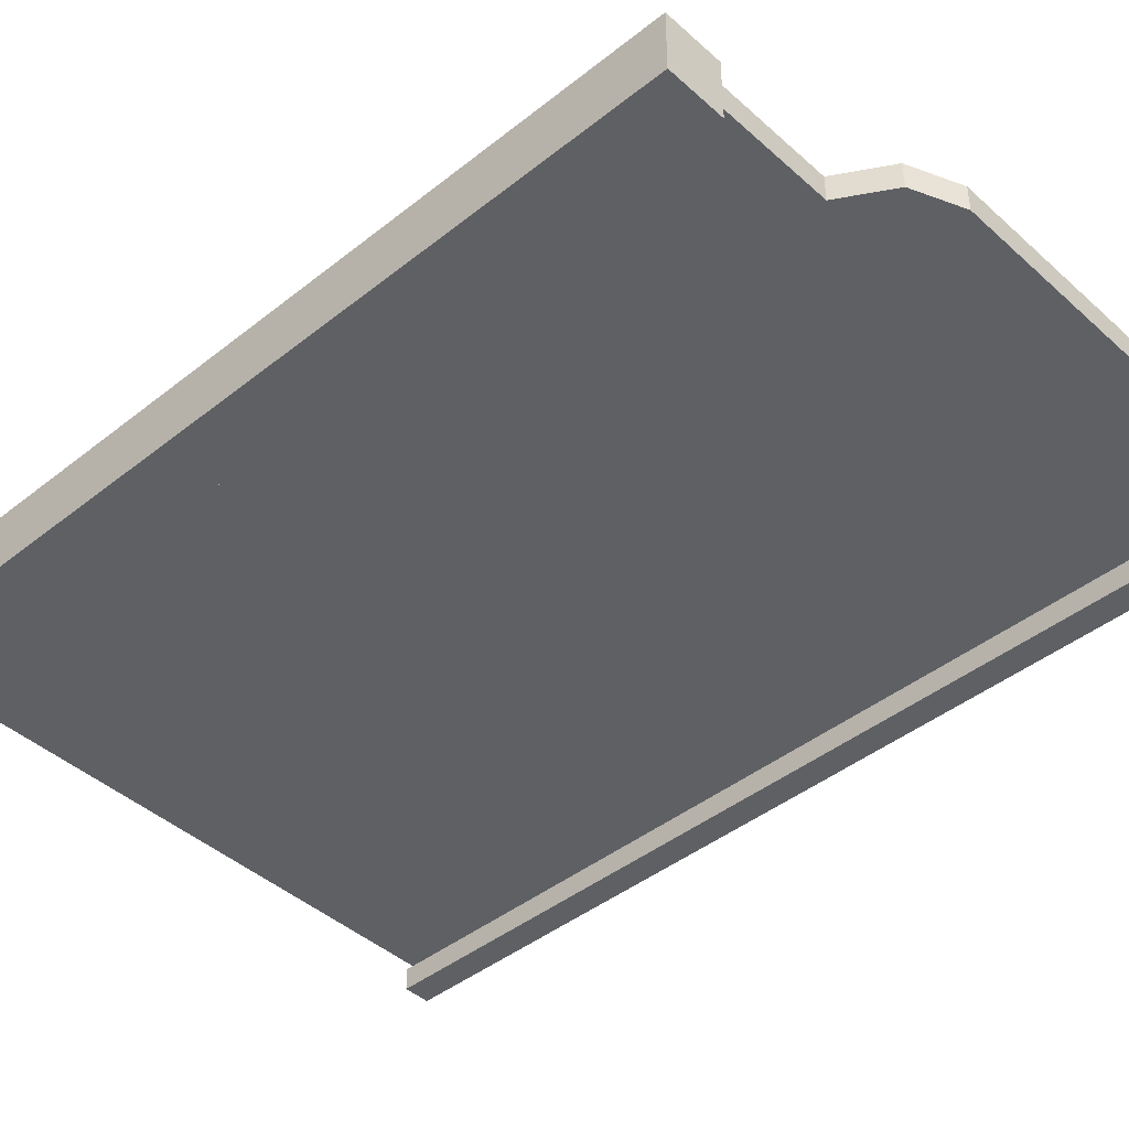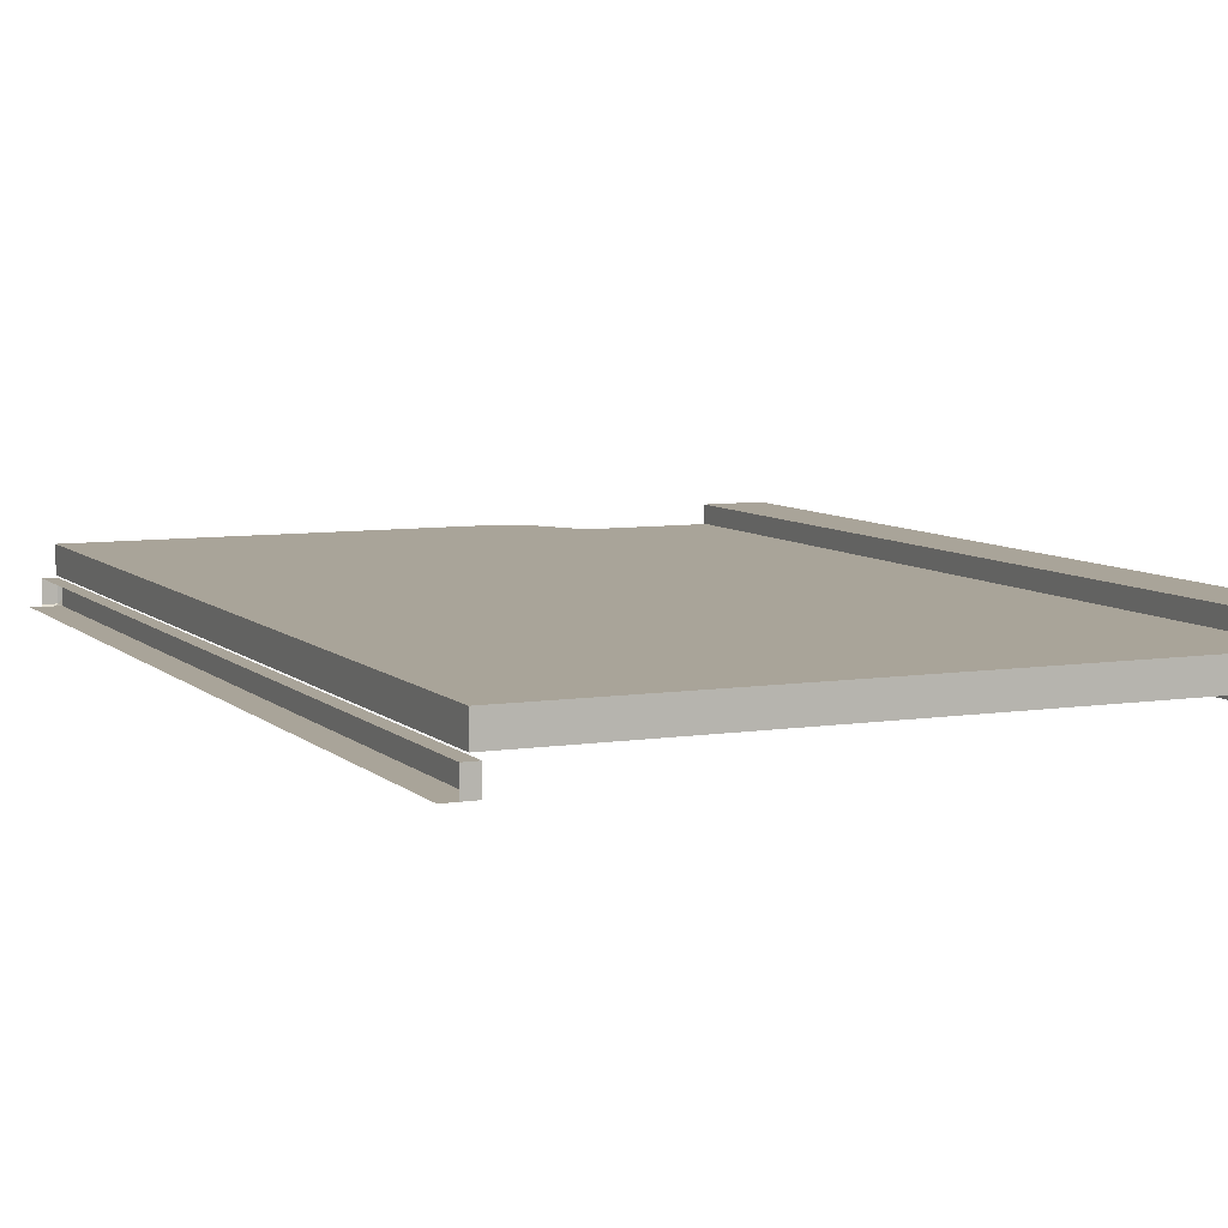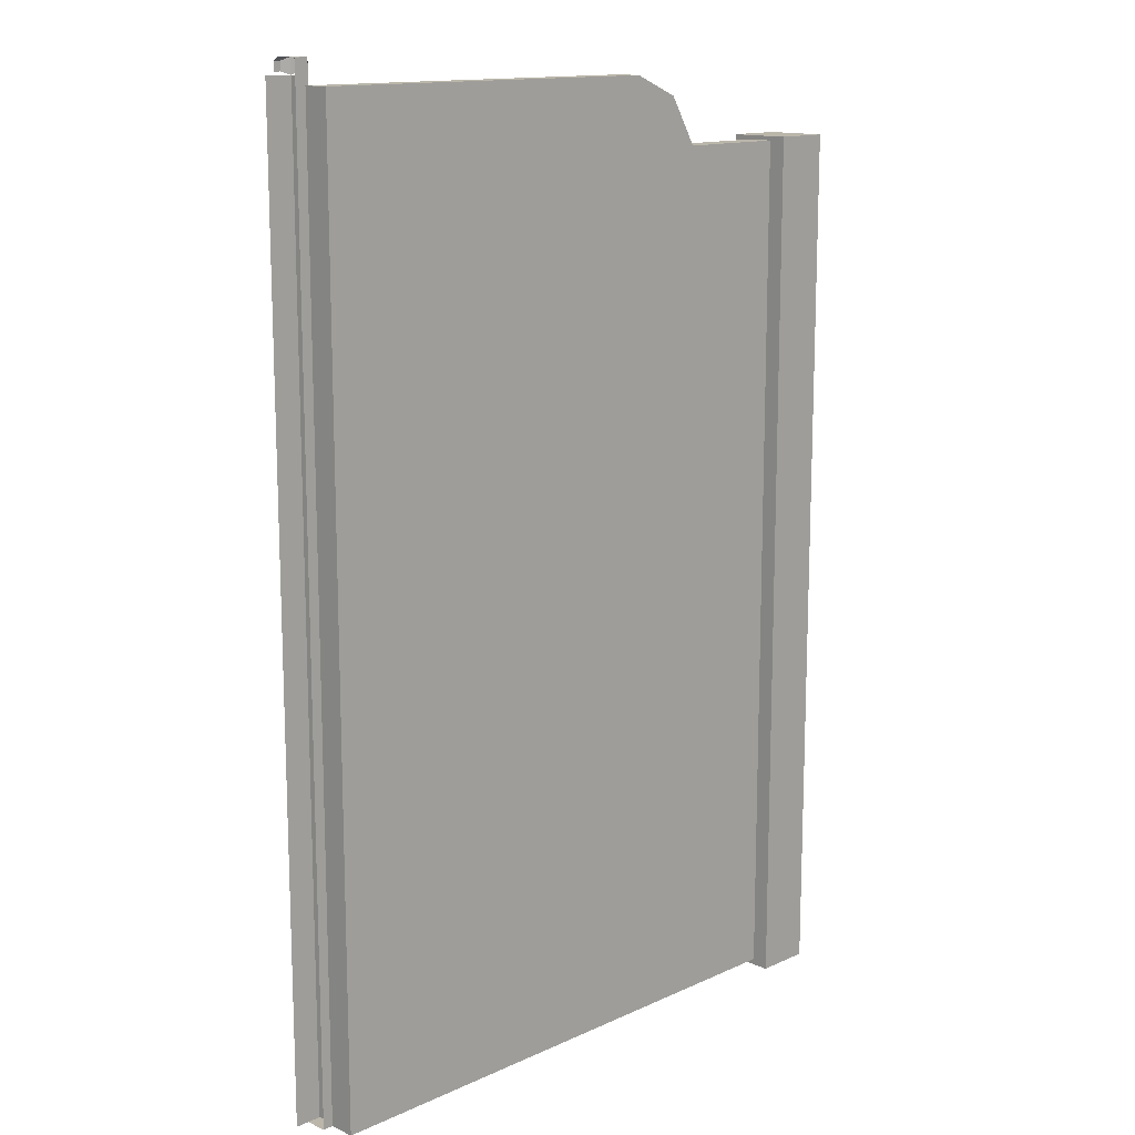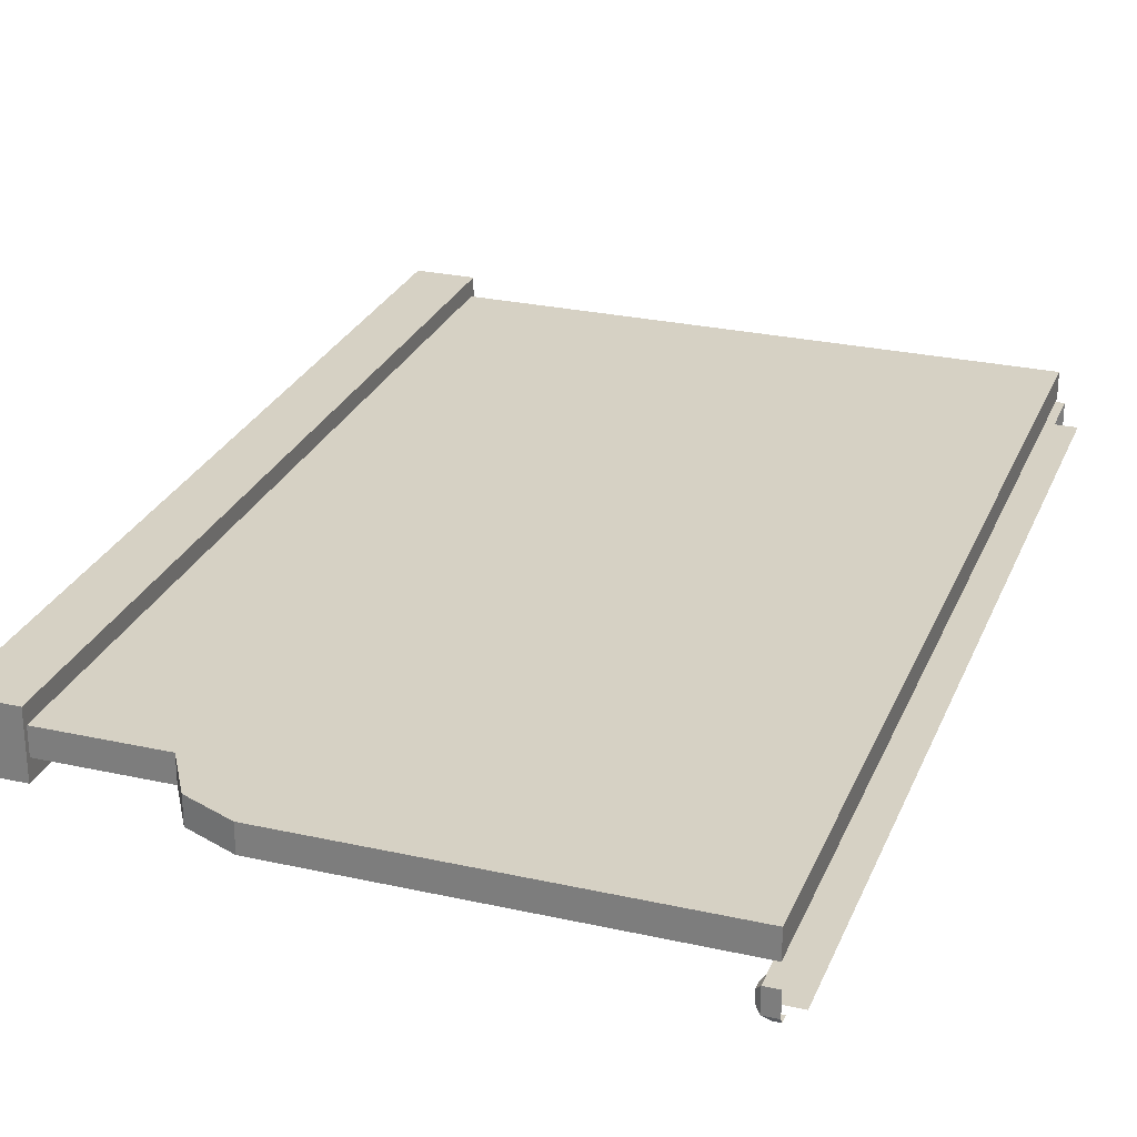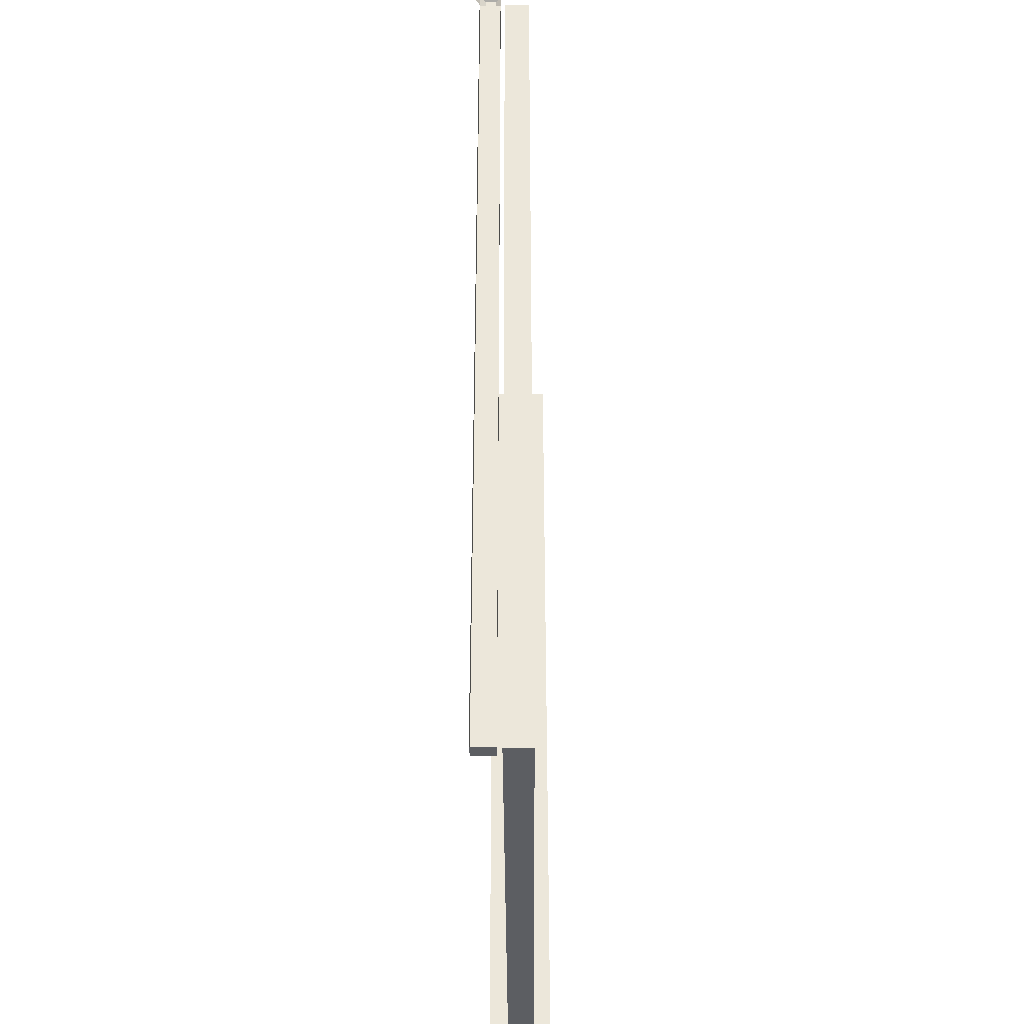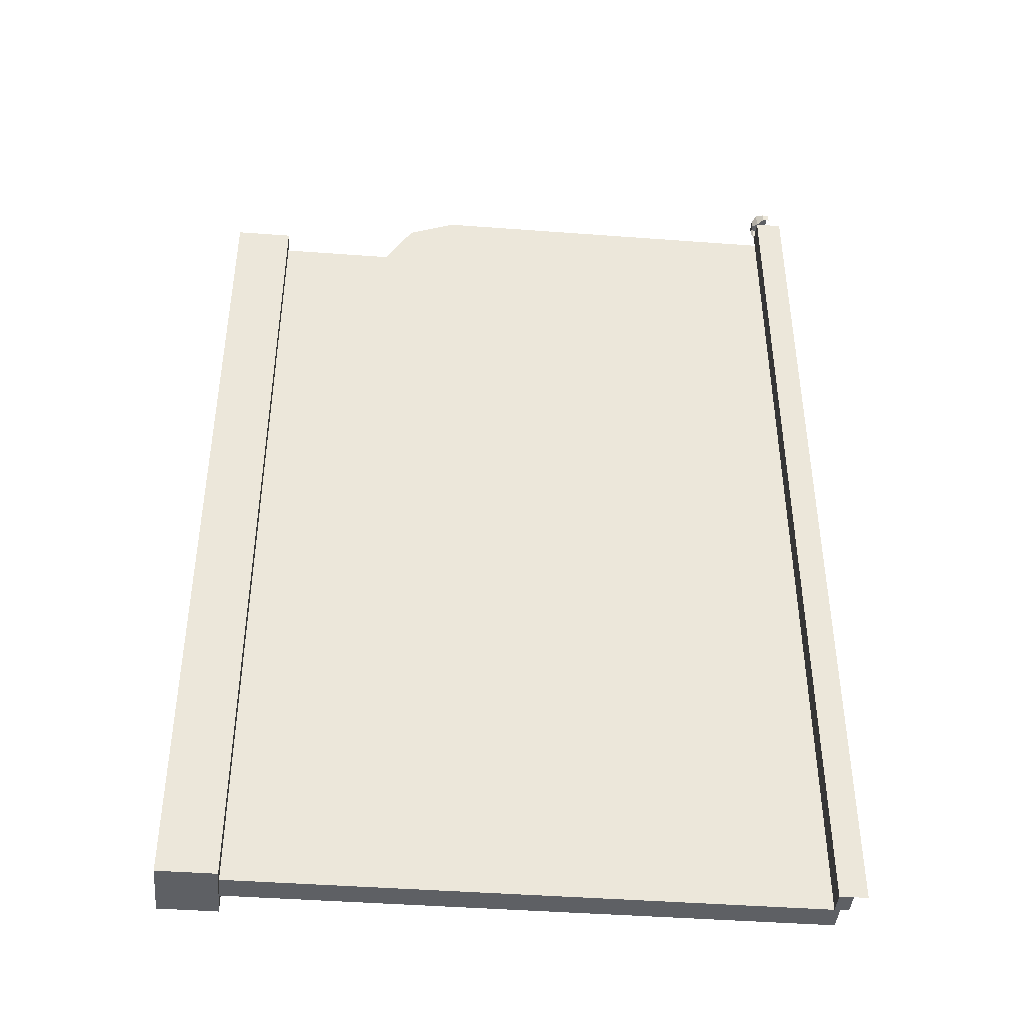
<metadata>
{"format":"obj","ext":"obj","renderer":"f3d","projection":"perspective","resolution":1024,"background":"white","views":[{"elev":-43.1,"azim":133.3,"up":"+Z"},{"elev":7.3,"azim":-24.1,"up":"+Z"},{"elev":13.8,"azim":-45.3,"up":"+Y"},{"elev":26.8,"azim":-160.8,"up":"+Z"},{"elev":-37.9,"azim":-89.6,"up":"+Y"},{"elev":-42.8,"azim":174.9,"up":"+Y"}]}
</metadata>
<code>
o Cube.000_Cube.006
v 0 2.525 -0.07043
v 0 -0.01046 -0.07043
v -0.03608 2.525 -0.1297
v -0.03608 -0.01046 -0.1297
v 0 2.525 -0.1297
v 0 -0.01046 -0.1297
v 0 2.566 -0.07043
v 0 2.566 -0.1297
v 0 2.533 -0.1432
v 0 2.557 -0.1432
v 1.075 -0.00285 0.01151
v 0.01829 -0.00285 0.01151
v 0.01829 -0.00285 -0.05832
v 1.075 -0.00285 -0.05832
v 1.021 2.505 0.01151
v 1.021 2.505 -0.05832
v 0.01829 2.505 -0.05832
v 0.01829 2.505 0.01151
v 1.225 2.323 0.01151
v 1.225 2.323 -0.05832
v 1.149 2.45 -0.05832
v 1.149 2.45 0.01151
v 1.075 2.29 -0.05832
v 0.01829 2.29 -0.05832
v 0.01829 2.29 0.01151
v 1.075 2.29 0.01151
v 0.03608 -0.01046 -0.07043
v 0.03608 2.525 -0.07043
v 0.03608 -0.01046 -0.1297
v 0.03608 2.525 -0.1297
v 0.04818 2.533 -0.115
v 0.04818 2.533 -0.08514
v 0.03608 2.566 -0.1297
v 0.03608 2.566 -0.07043
v 0.01814 2.533 -0.1432
v 0.04818 2.556 -0.115
v 0.04818 2.556 -0.08514
v 0.01814 2.557 -0.1432
v 1.59 2.323 -0.05832
v 1.59 -0.00285 -0.05832
v 1.225 -0.00285 -0.05832
v 1.225 -0.00285 0.01151
v 1.59 -0.00285 0.01151
v 1.59 2.323 0.01151
v 1.532 2.334 -0.1096
v 1.532 -0.01933 -0.1096
v 1.532 -0.01933 0.05696
v 1.532 2.334 0.05696
v 1.684 -0.01933 0.05696
v 1.684 2.334 0.05696
v 1.684 -0.01933 -0.1096
v 1.684 2.334 -0.1096
f 3 5 6 4
f 11 12 13 14
f 15 16 17 18
f 19 20 21 22
f 23 24 17 16
f 24 25 18 17
f 26 25 12 11
f 1 2 27 28
f 28 27 29 30
f 30 29 6 5
f 6 29 27 2
f 33 8 7 34
f 28 34 7 1
f 31 36 37 32
f 28 32 37 34
f 34 37 36 33
f 33 36 31 30
f 9 10 38 35
f 30 35 38 33
f 33 38 10 8
f 15 18 25 26
f 13 12 25 24
f 14 13 24 23
f 20 39 40 41
f 41 14 23 20
f 22 15 26 19
f 19 26 11 42
f 20 23 16 21
f 22 21 16 15
f 42 11 14 41
f 42 43 44 19
f 41 40 43 42
f 19 44 39 20
f 45 46 47 48
f 48 47 49 50
f 50 49 51 52
f 52 51 46 45
f 46 51 49 47
f 52 45 48 50

</code>
